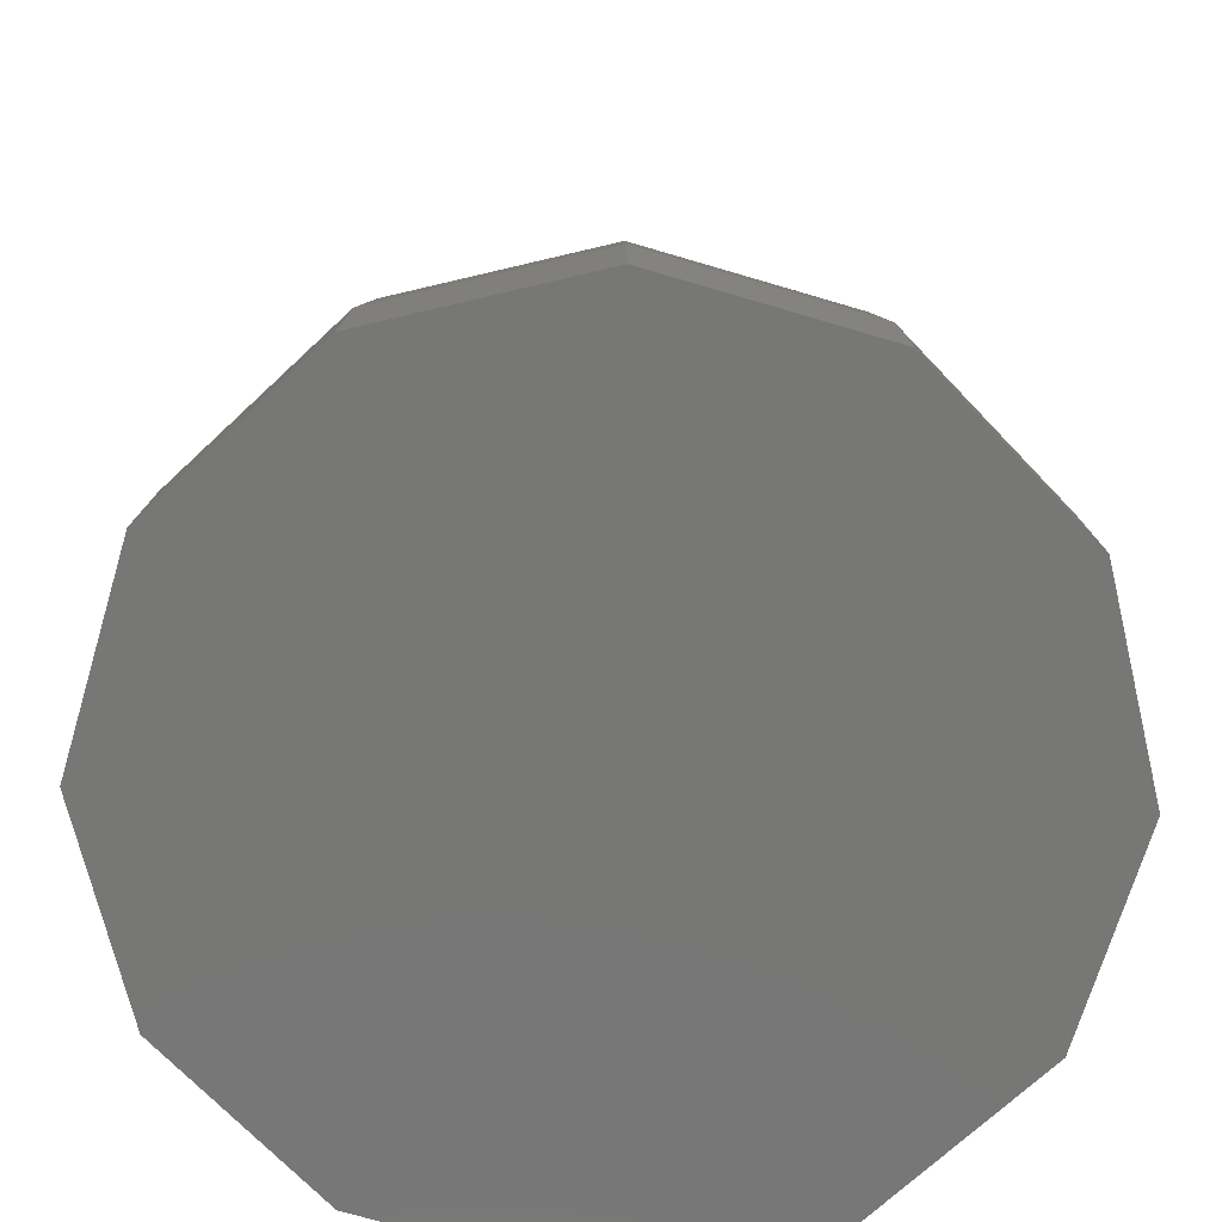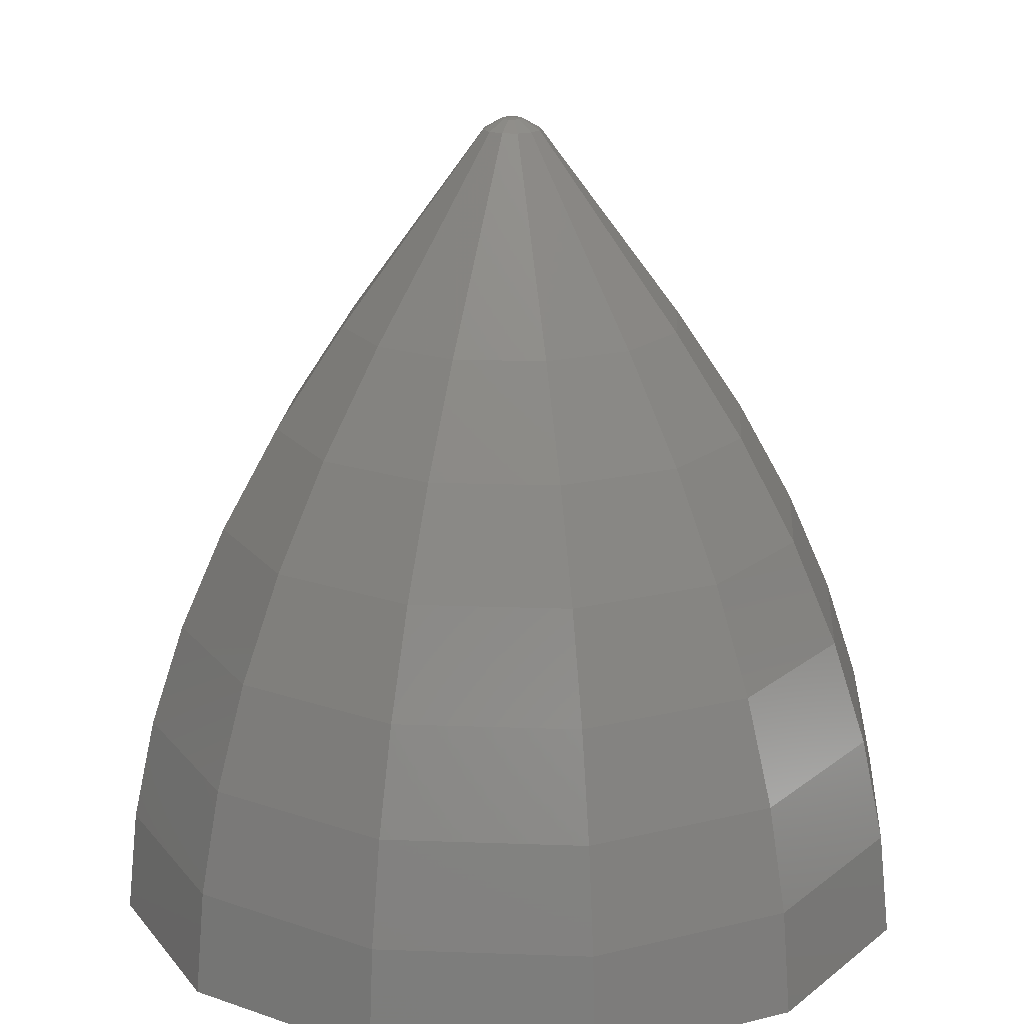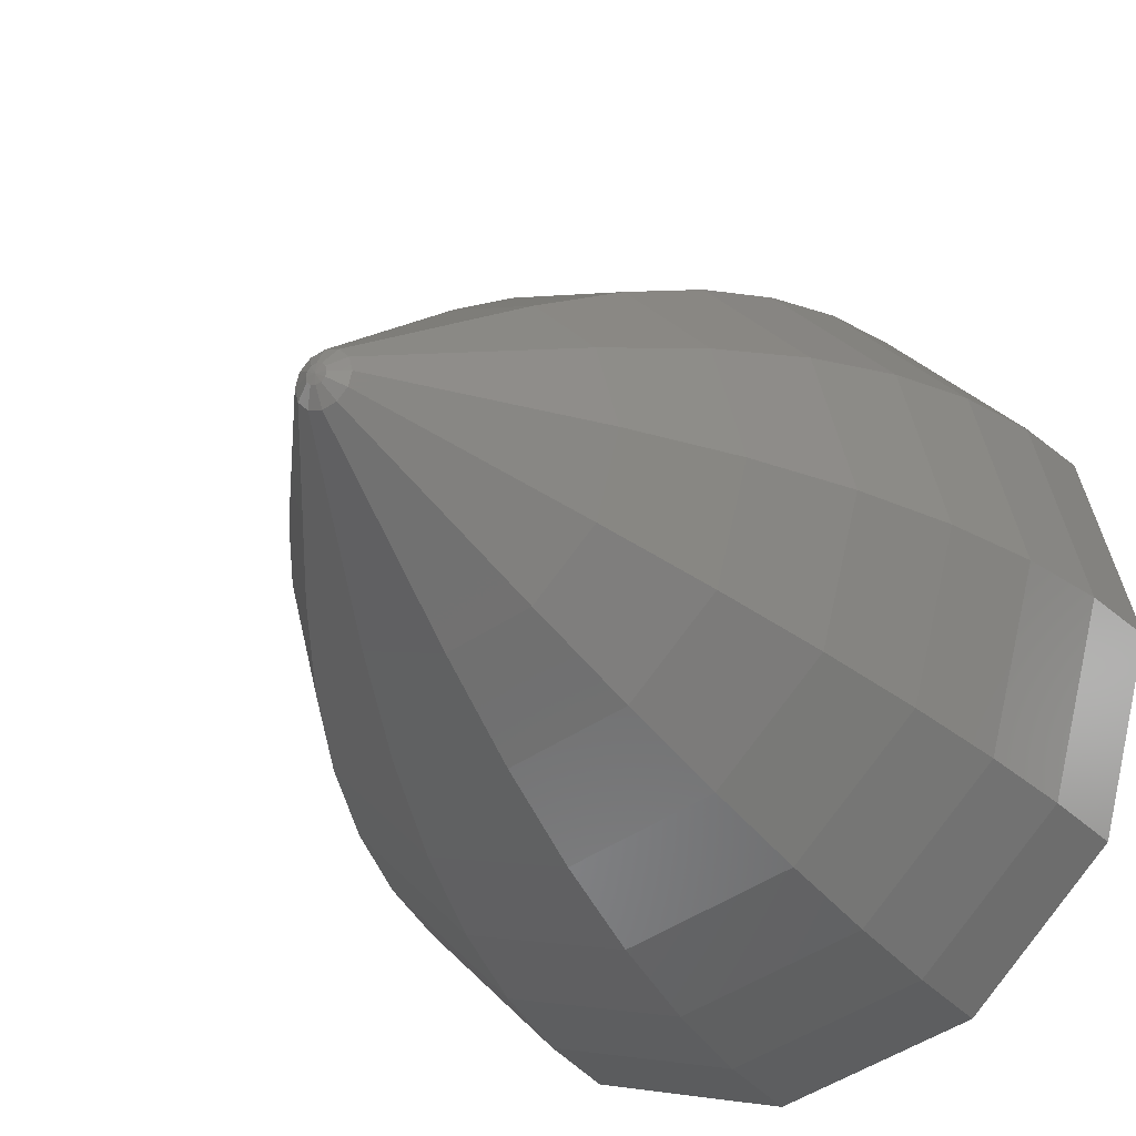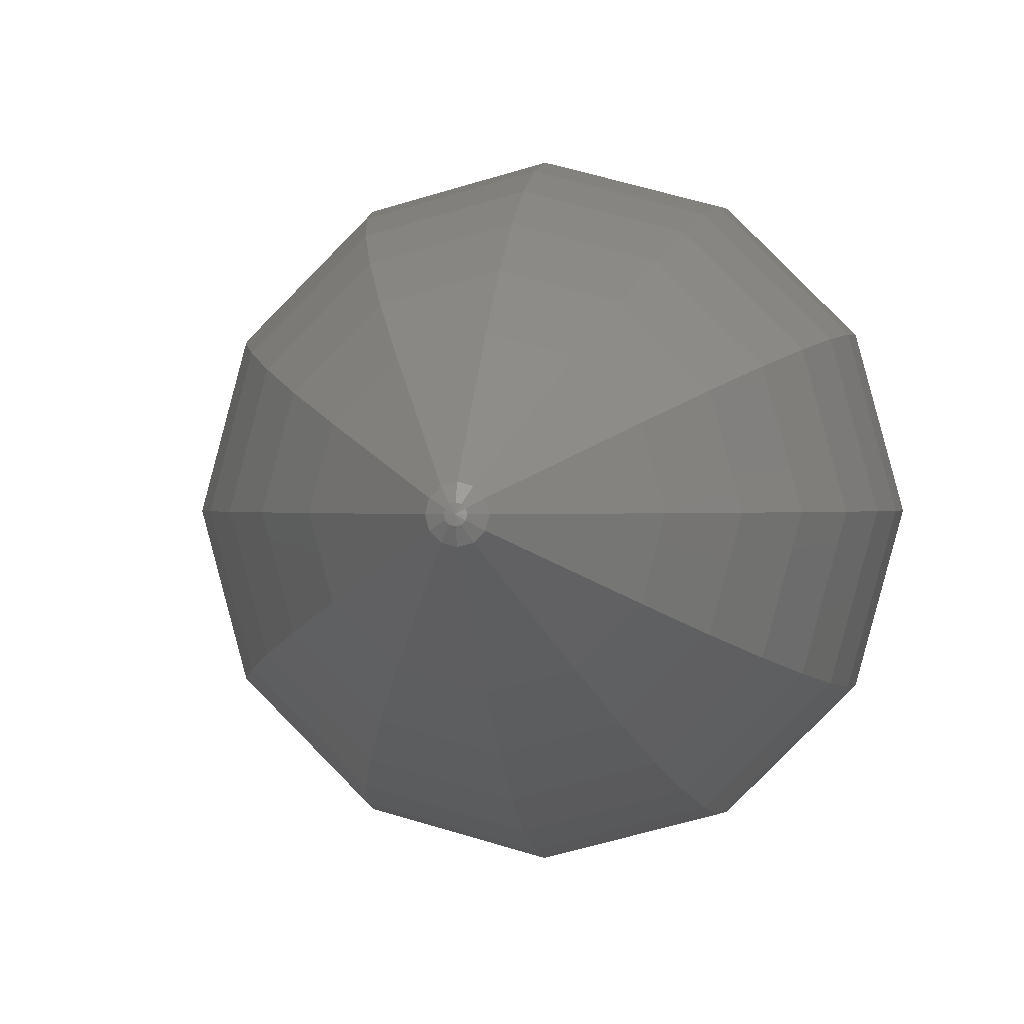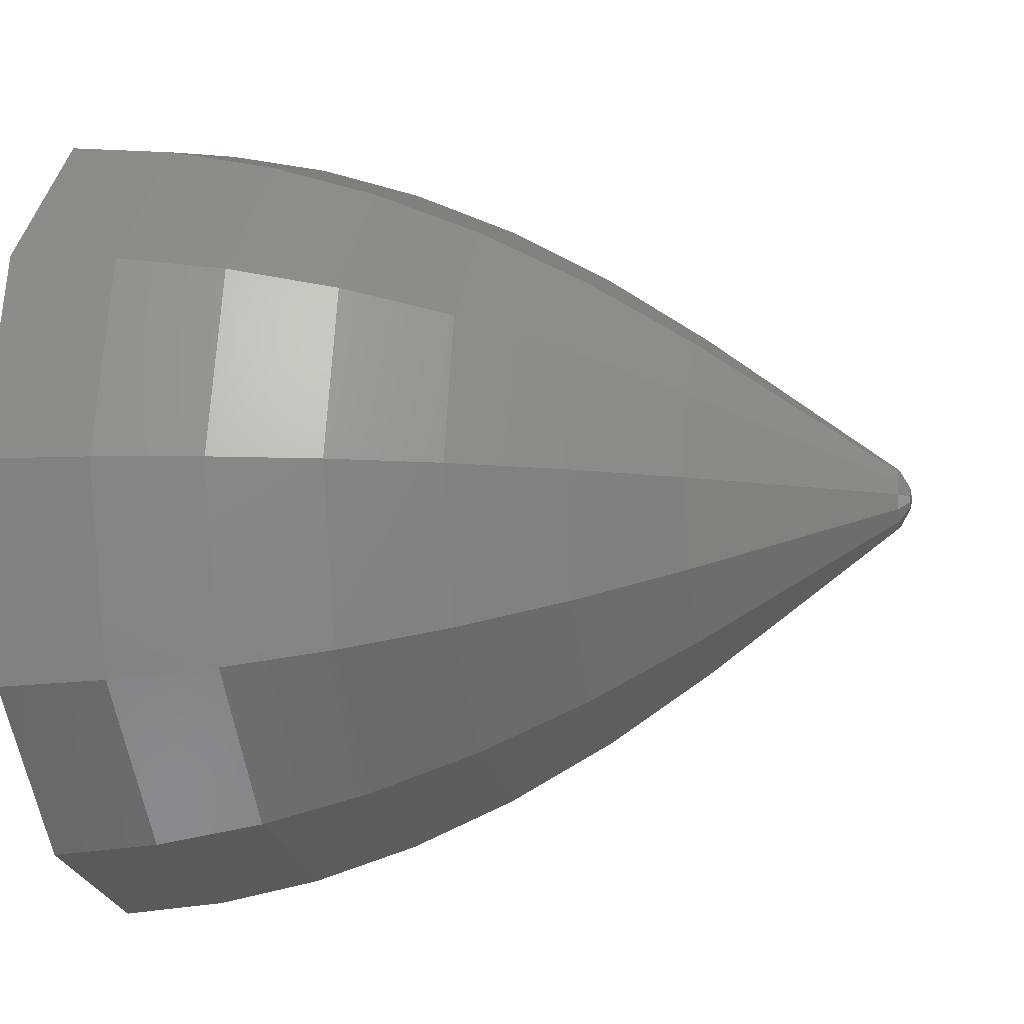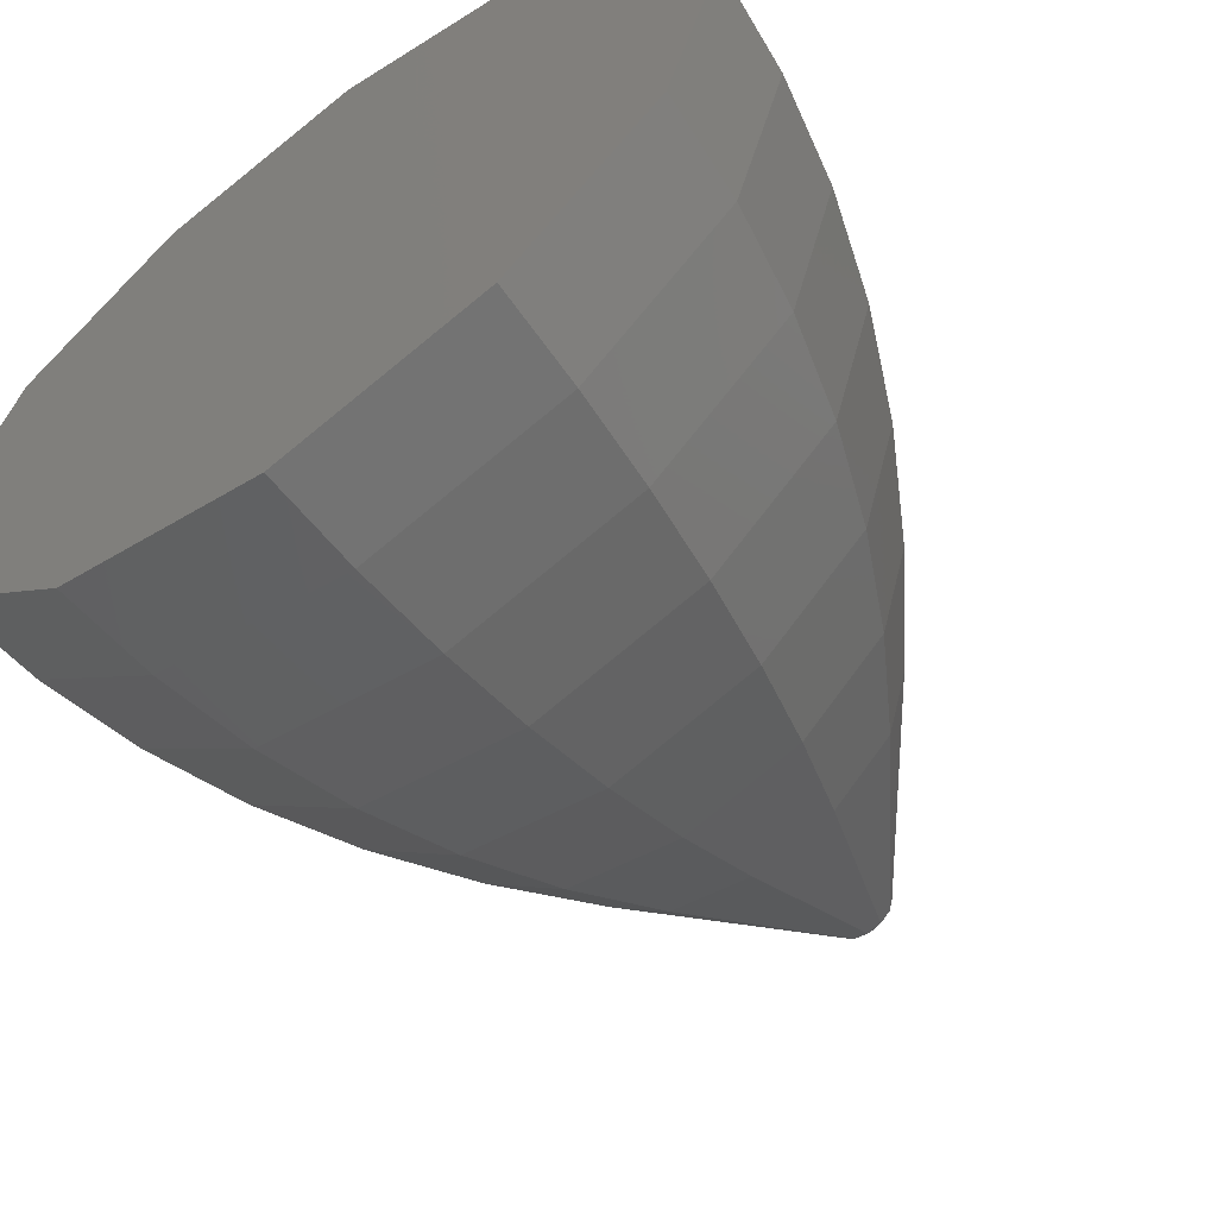
<metadata>
{"format":"stl","ext":"stl","renderer":"f3d","projection":"perspective","resolution":1024,"background":"white","views":[{"elev":-69.8,"azim":28.4,"up":"+Z"},{"elev":17.9,"azim":-100.9,"up":"+Z"},{"elev":-27.1,"azim":30.6,"up":"+Y"},{"elev":0.3,"azim":7.0,"up":"+Y"},{"elev":-9.0,"azim":-77.7,"up":"+Y"},{"elev":-61.7,"azim":-143.6,"up":"+Y"}]}
</metadata>
<code>
# stl→obj: 117 verts, 230 faces
v -2.435 -4.218 1.25
v -2.5 -4.33 0
v -1.486e-05 -5 0
v -1.819 1.05 7.5
v -2.1 0 7.5
v -0.3536 0 9.854
v 0 -4.6 2.5
v 0 -4.871 1.25
v 0 -3.633 5
v 0 -4.188 3.75
v 2.094 -3.626 3.75
v -4.6 0 2.5
v -4.871 0 1.25
v -4.218 -2.435 1.25
v 3.984 2.3 2.5
v 3.626 2.094 3.75
v 4.6 0 2.5
v -4.218 2.435 1.25
v -3.984 2.3 2.5
v 2.3 -3.984 2.5
v -2.3 -3.984 2.5
v -3.626 -2.094 3.75
v -3.984 -2.3 2.5
v -2.094 -3.626 3.75
v 0 4.6 2.5
v -2.435 4.218 1.25
v -2.3 3.984 2.5
v 2.937 0 6.25
v 1.819 1.05 7.5
v 2.1 0 7.5
v 0 -2.937 6.25
v 1.817 -3.147 5
v 0 2.937 6.25
v -1.05 1.819 7.5
v 0 2.1 7.5
v 5 -1.486e-05 0
v 4.218 -2.435 1.25
v 4.33 -2.5 0
v 1.817 3.147 5
v 2.094 3.626 3.75
v 3.147 1.817 5
v -3.147 1.817 5
v -3.633 0 5
v -2.937 0 6.25
v -4.188 0 3.75
v 0 -5 0
v 3.626 -2.094 3.75
v 3.984 -2.3 2.5
v -2.544 1.469 6.25
v 1.05 1.819 7.5
v -0.1768 -0.3062 9.854
v -1.05 -1.819 7.5
v 0 -0.3536 9.854
v 2.544 1.469 6.25
v 1.469 2.544 6.25
v 4.218 2.435 1.25
v 1.469 -2.544 6.25
v 2.435 -4.218 1.25
v 4.871 0 1.25
v 5 0 0
v -4.33 -2.5 0
v 0 3.633 5
v -1.817 3.147 5
v -3.626 2.094 3.75
v -2.094 3.626 3.75
v -5 -1.486e-05 0
v 2.544 -1.469 6.25
v 3.147 -1.817 5
v -1.469 -2.544 6.25
v 4.188 0 3.75
v 1.05 -1.819 7.5
v 1.819 -1.05 7.5
v -3.147 -1.817 5
v -2.544 -1.469 6.25
v -1.817 -3.147 5
v -0.3062 -0.1768 9.854
v -1.819 -1.05 7.5
v -1.486e-05 5 0
v -2.5 4.33 0
v 0 0.3536 9.854
v 0 0.1294 9.983
v 0.1768 0.3062 9.854
v 0 0 10
v 0 -0.1294 9.983
v 0.0647 -0.1121 9.983
v 2.3 3.984 2.5
v 3.633 0 5
v 0 -2.1 7.5
v -0.1294 0 9.983
v -0.1121 -0.0647 9.983
v 1.486e-05 -5 0
v 2.5 -4.33 0
v -1.469 2.544 6.25
v 0.3062 0.1768 9.854
v 0.1294 0 9.983
v 0.3536 0 9.854
v 0.1768 -0.3062 9.854
v 0 4.188 3.75
v 5 1.486e-05 0
v -4.33 2.5 0
v -5 1.486e-05 0
v 0 4.871 1.25
v 0 5 0
v -5 0 0
v -0.1768 0.3062 9.854
v -0.3062 0.1768 9.854
v 0.3062 -0.1768 9.854
v 0.1121 -0.0647 9.983
v 4.33 2.5 0
v 0.1121 0.0647 9.983
v 0.0647 0.1121 9.983
v -0.1121 0.0647 9.983
v 2.435 4.218 1.25
v -0.0647 0.1121 9.983
v -0.0647 -0.1121 9.983
v 2.5 4.33 0
v 1.486e-05 5 0
f 1 2 3
f 4 5 6
f 7 1 8
f 9 10 11
f 12 13 14
f 15 16 17
f 18 12 19
f 11 7 20
f 21 22 23
f 22 21 24
f 25 26 27
f 28 29 30
f 31 9 32
f 33 34 35
f 36 37 38
f 39 16 40
f 16 39 41
f 42 43 44
f 21 1 7
f 43 45 22
f 3 8 1
f 8 3 46
f 17 47 48
f 49 44 4
f 33 35 50
f 51 52 53
f 50 54 55
f 54 50 29
f 56 15 17
f 57 31 32
f 7 8 58
f 59 36 60
f 36 59 37
f 9 24 10
f 61 1 14
f 1 61 2
f 62 63 33
f 27 64 65
f 64 27 19
f 14 66 61
f 28 67 68
f 52 69 31
f 32 9 11
f 17 16 70
f 71 67 72
f 67 71 57
f 32 47 68
f 47 32 11
f 73 69 74
f 69 73 75
f 76 52 51
f 52 76 77
f 10 7 11
f 62 65 63
f 4 44 5
f 78 79 26
f 80 81 82
f 83 84 85
f 41 54 28
f 40 15 86
f 15 40 16
f 41 28 87
f 17 37 59
f 59 56 17
f 20 37 48
f 37 20 58
f 20 7 58
f 62 33 39
f 64 63 65
f 63 64 42
f 55 33 50
f 18 13 12
f 87 68 47
f 87 28 68
f 69 75 31
f 53 52 88
f 53 88 71
f 31 75 9
f 77 44 74
f 83 89 90
f 91 8 46
f 8 91 58
f 58 91 92
f 33 93 34
f 50 94 29
f 94 50 82
f 94 95 96
f 97 53 71
f 25 65 98
f 16 41 87
f 70 16 87
f 87 47 70
f 70 47 17
f 17 48 37
f 59 99 56
f 99 59 60
f 100 101 18
f 14 21 23
f 21 14 1
f 45 12 22
f 57 68 67
f 68 57 32
f 22 75 73
f 75 22 24
f 75 24 9
f 49 42 44
f 44 43 73
f 58 38 37
f 38 58 92
f 11 48 47
f 48 11 20
f 33 63 93
f 78 102 103
f 102 78 26
f 35 34 80
f 30 72 28
f 29 96 30
f 6 77 76
f 88 52 31
f 88 31 71
f 71 31 57
f 39 33 55
f 54 29 28
f 66 13 104
f 13 66 14
f 13 101 104
f 101 13 18
f 22 12 23
f 23 12 14
f 24 21 7
f 10 24 7
f 44 73 74
f 73 43 22
f 5 44 77
f 6 5 77
f 49 34 93
f 34 49 4
f 18 27 26
f 27 18 19
f 19 12 64
f 64 12 45
f 80 105 81
f 80 34 105
f 34 106 105
f 106 34 4
f 106 4 6
f 50 80 82
f 35 80 50
f 30 96 72
f 107 71 72
f 71 107 97
f 95 83 108
f 29 94 96
f 96 107 72
f 74 52 77
f 52 74 69
f 85 84 97
f 89 6 76
f 109 56 99
f 64 43 42
f 64 45 43
f 25 27 65
f 25 98 40
f 42 93 63
f 93 42 49
f 100 26 79
f 26 100 18
f 28 72 67
f 82 110 94
f 110 82 111
f 112 106 89
f 40 62 39
f 86 56 113
f 56 86 15
f 55 41 39
f 41 55 54
f 102 26 25
f 86 25 40
f 105 112 114
f 112 105 106
f 106 6 89
f 115 51 84
f 83 115 84
f 111 83 110
f 110 83 95
f 113 25 86
f 113 109 116
f 109 113 56
f 98 62 40
f 98 65 62
f 116 117 113
f 89 76 90
f 83 90 115
f 95 108 107
f 96 95 107
f 81 83 111
f 82 81 111
f 102 25 113
f 117 102 113
f 102 117 103
f 84 51 53
f 84 53 97
f 94 110 95
f 108 83 85
f 108 97 107
f 97 108 85
f 81 114 83
f 81 105 114
f 90 51 115
f 51 90 76
f 112 89 83
f 114 112 83
f 36 99 60
f 38 99 36
f 38 109 99
f 92 109 38
f 92 116 109
f 91 116 92
f 91 117 116
f 3 91 46
f 91 3 117
f 78 117 3
f 117 78 103
f 2 78 3
f 2 79 78
f 61 79 2
f 61 100 79
f 66 100 61
f 66 101 100
f 101 66 104

</code>
